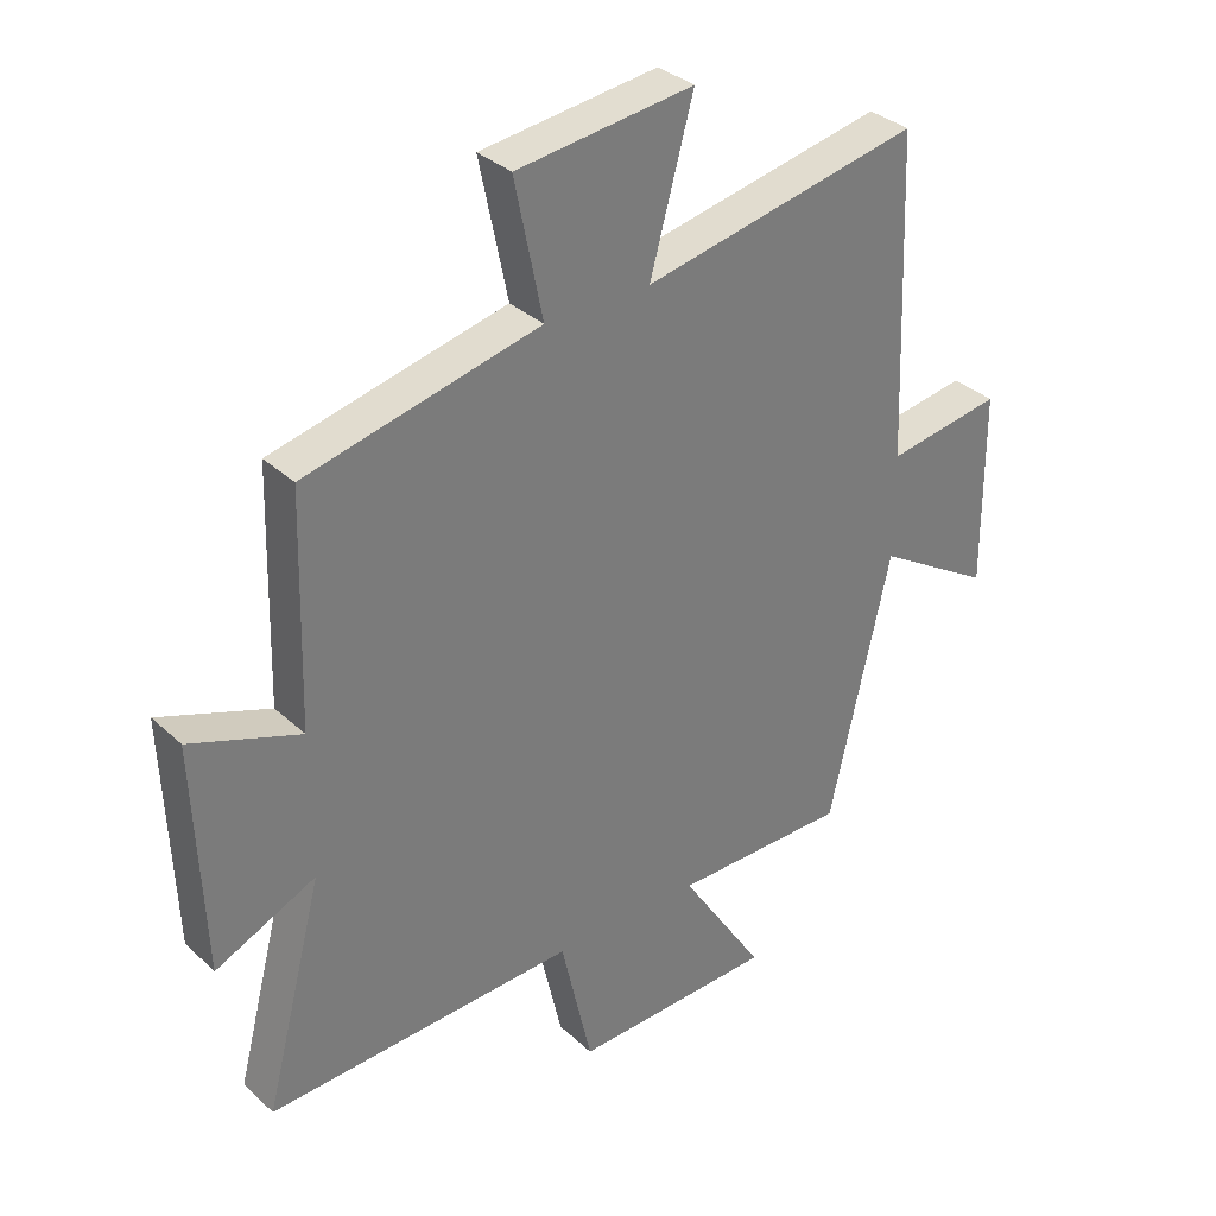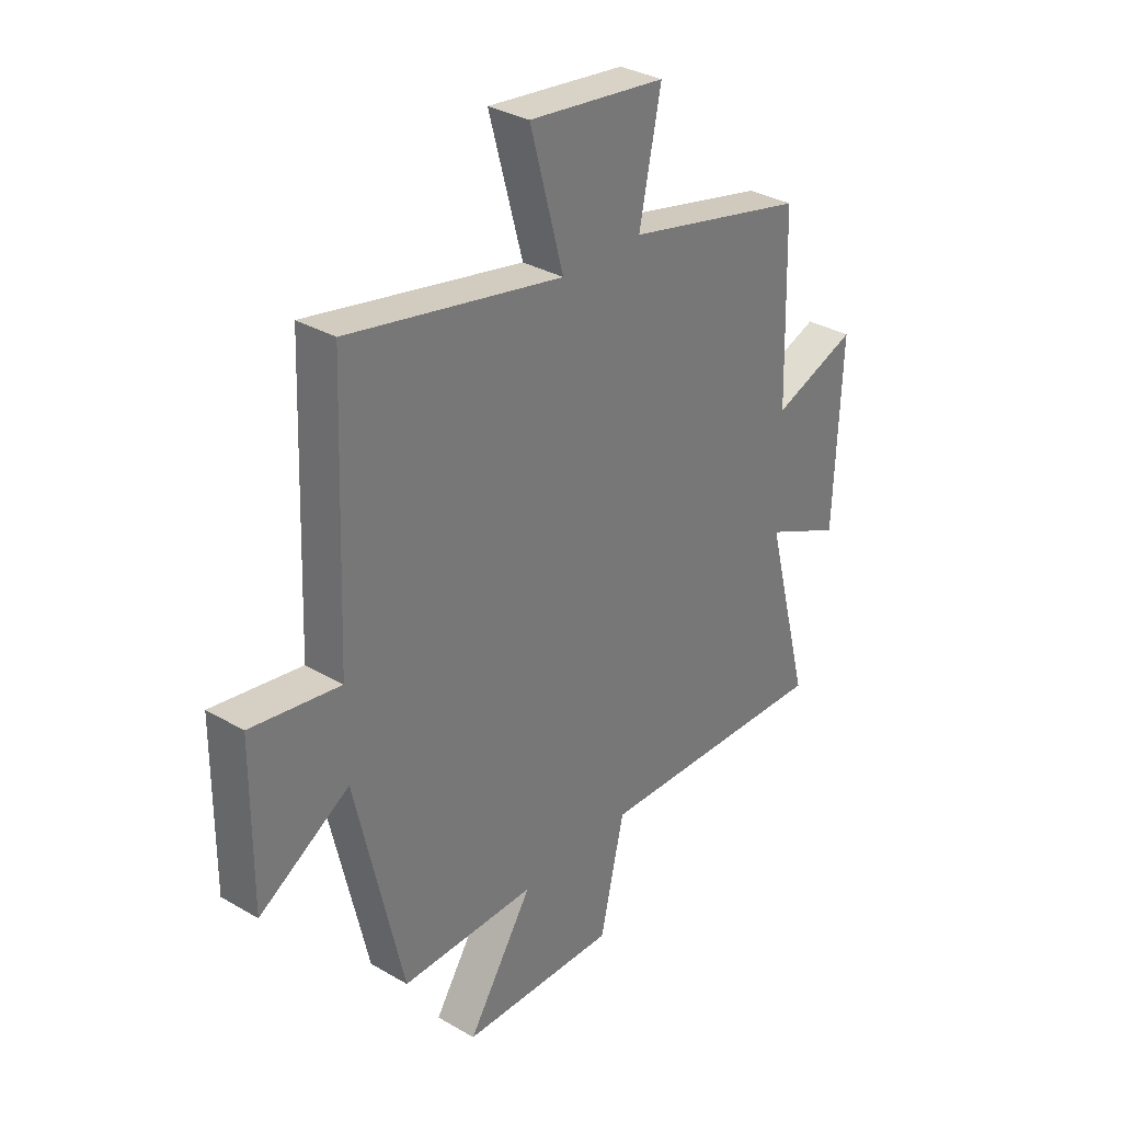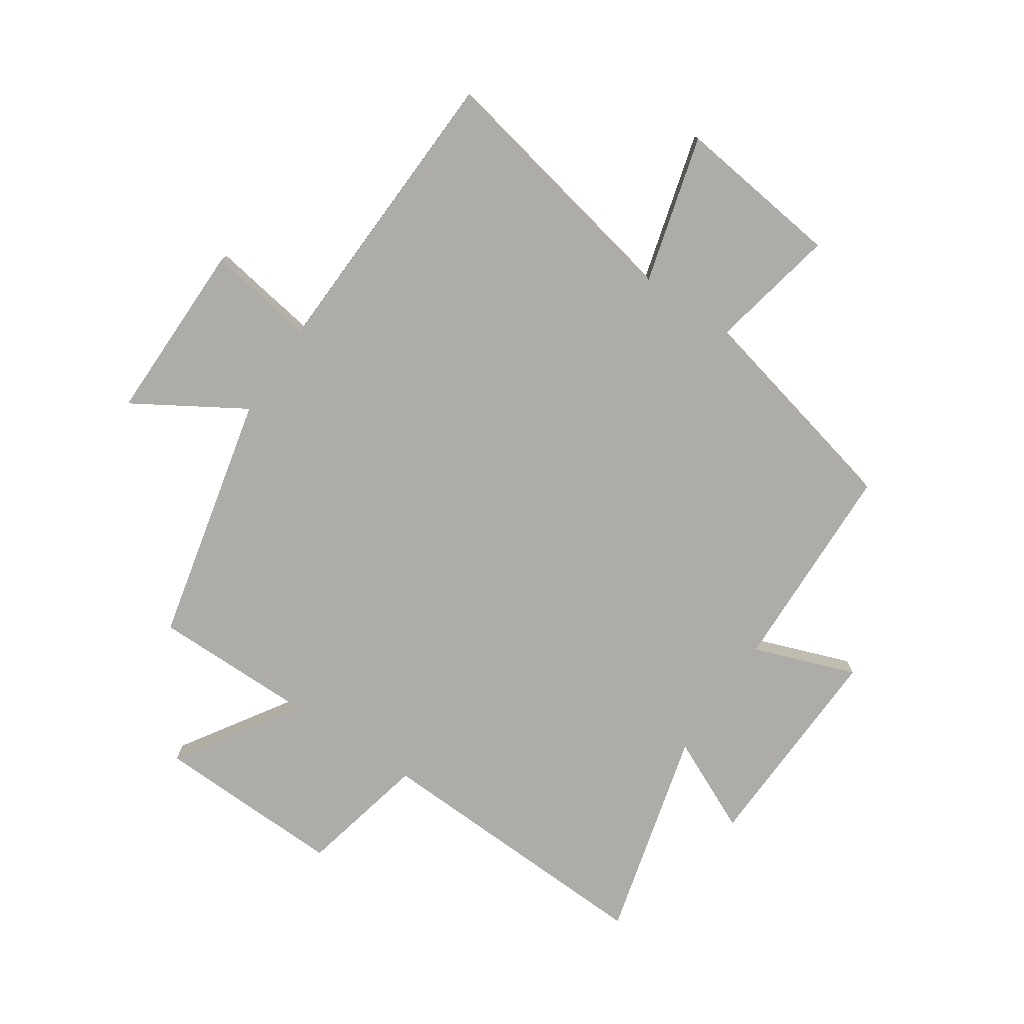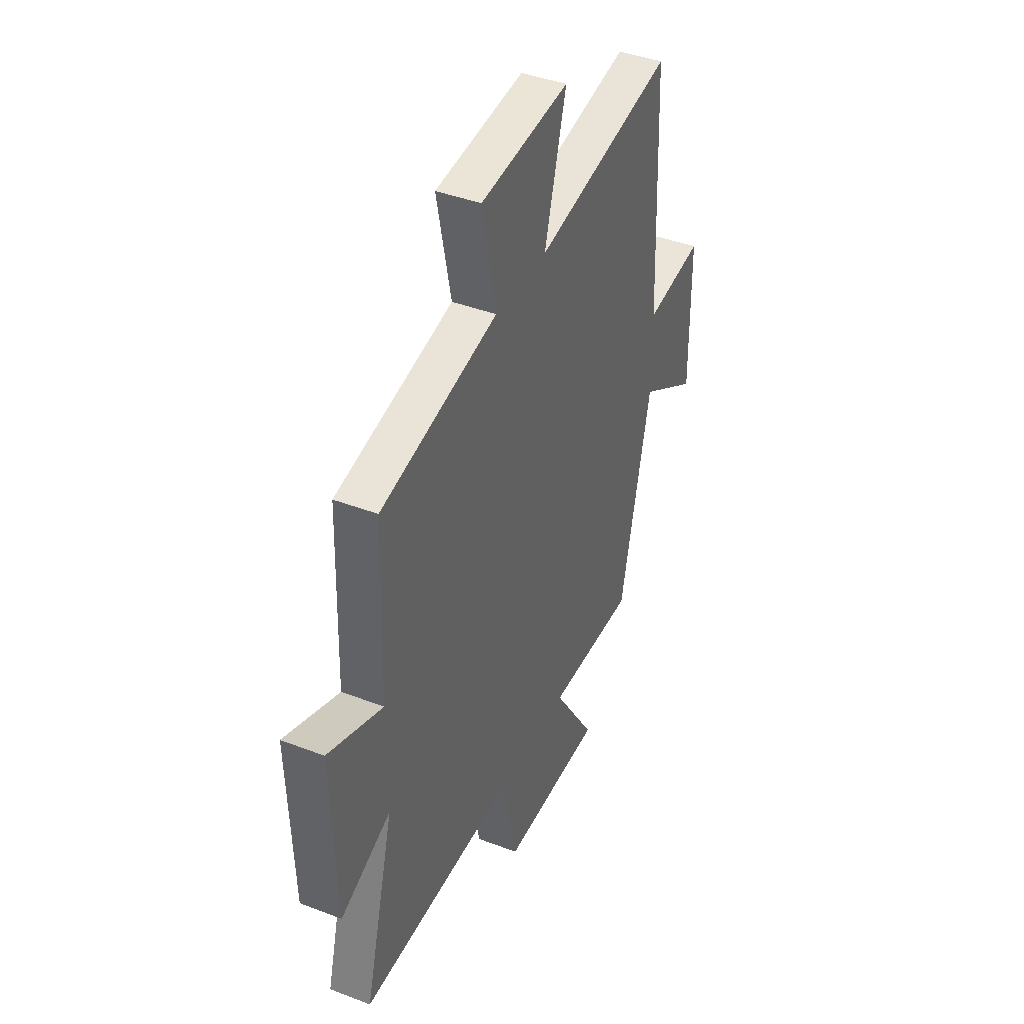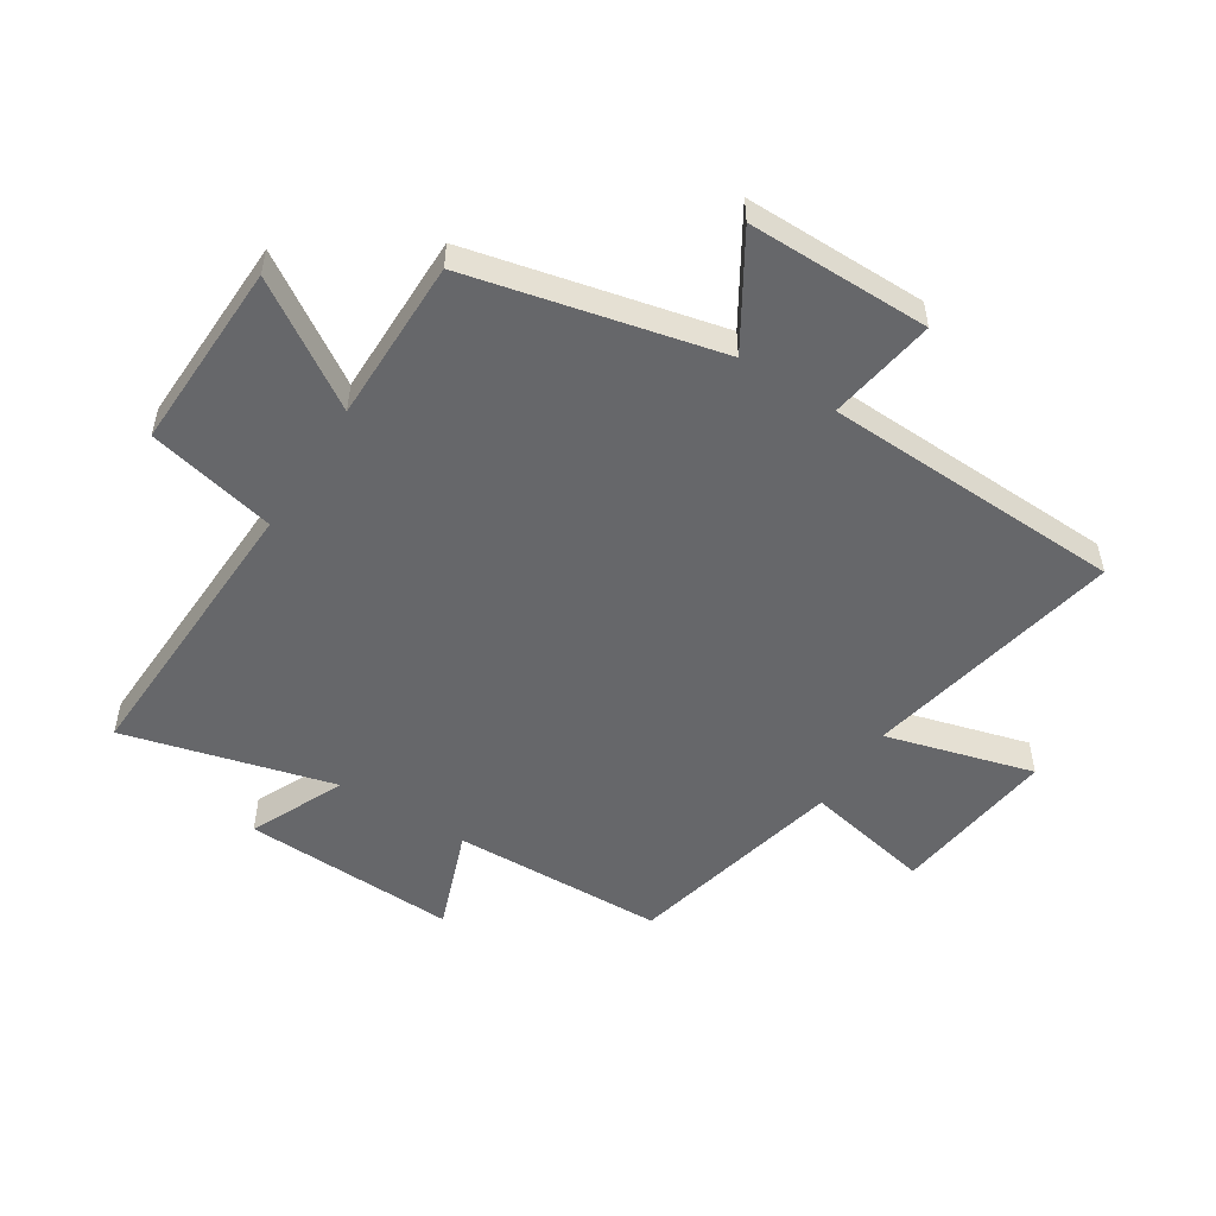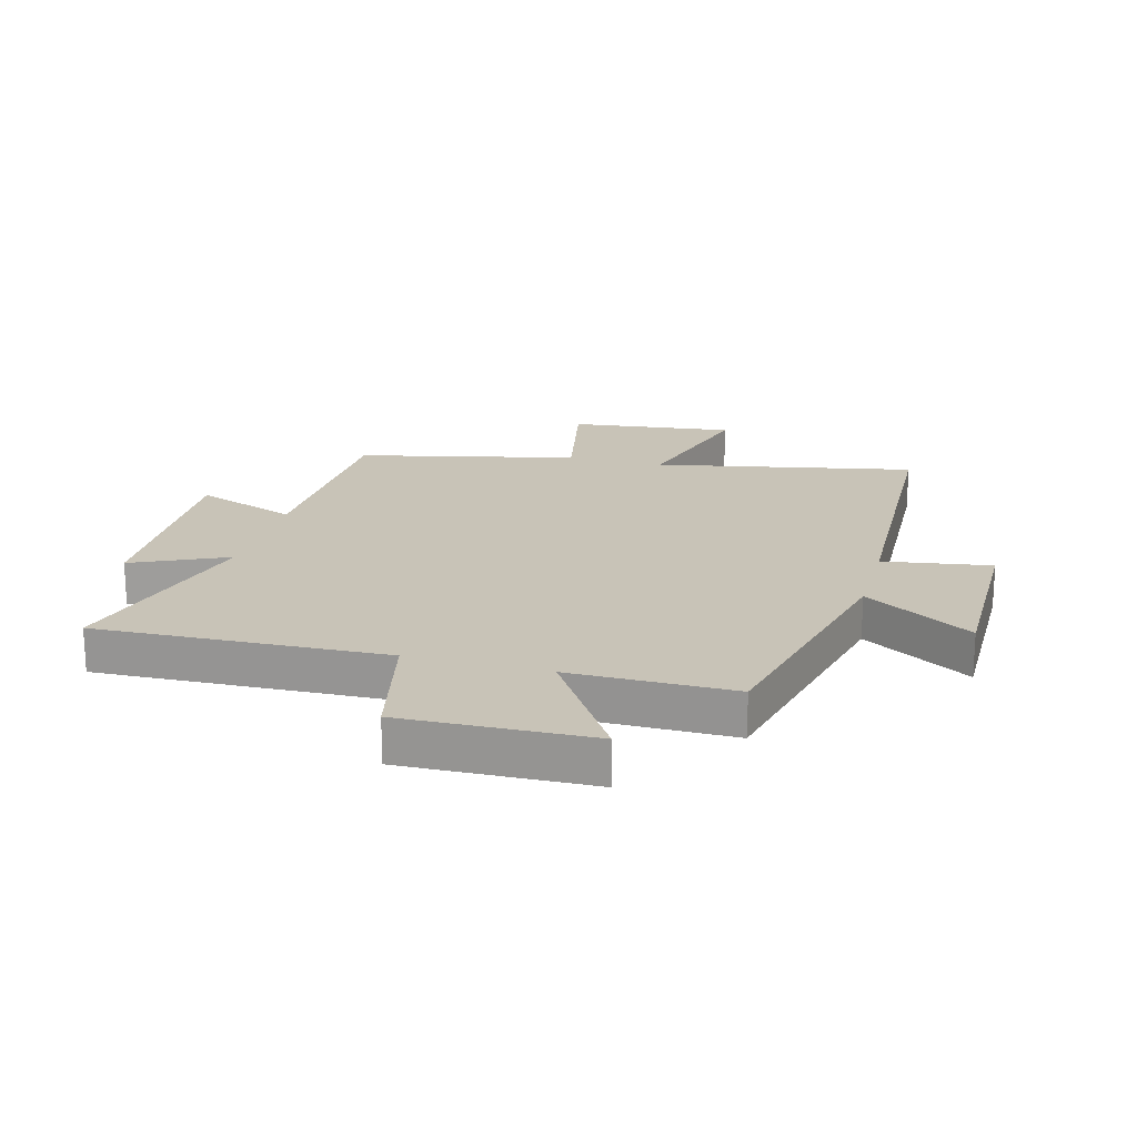
<metadata>
{"format":"obj","ext":"obj","renderer":"f3d","projection":"perspective","resolution":1024,"background":"white","views":[{"elev":33.4,"azim":141.2,"up":"+Z"},{"elev":32.7,"azim":-51.0,"up":"+Z"},{"elev":-77.0,"azim":-33.9,"up":"+Y"},{"elev":40.9,"azim":115.1,"up":"+Z"},{"elev":-52.1,"azim":-122.3,"up":"+Y"},{"elev":19.7,"azim":-164.7,"up":"+Y"}]}
</metadata>
<code>
v -0.48 0.07 0.589
v -0.044 0.07 0.5
v -0.112 0.07 0.748
v 0.166 0.07 0.714
v 0.122 0.07 0.5
v 0.49 0.07 0.414
v 0.5 0.07 0.057
v 0.672 0.07 0.12
v 0.658 0.07 -0.24
v 0.5 0.07 -0.167
v 0.592 0.07 -0.519
v 0.105 0.07 -0.5
v 0.056 0.07 -0.716
v -0.262 0.07 -0.706
v -0.129 0.07 -0.5
v -0.404 0.07 -0.5
v -0.5 0.07 -0.081
v -0.683 0.07 -0.192
v -0.681 0.07 0.114
v -0.5 0.07 0.085
v -0.48 0 0.589
v -0.044 0 0.5
v -0.112 0 0.748
v 0.166 0 0.714
v 0.122 0 0.5
v 0.49 0 0.414
v 0.5 0 0.057
v 0.672 0 0.12
v 0.658 0 -0.24
v 0.5 0 -0.167
v 0.592 0 -0.519
v 0.105 0 -0.5
v 0.056 0 -0.716
v -0.262 0 -0.706
v -0.129 0 -0.5
v -0.404 0 -0.5
v -0.5 0 -0.081
v -0.683 0 -0.192
v -0.681 0 0.114
v -0.5 0 0.085
f 17 18 19 20
f 15 16 17 20
f 15 20 1 2
f 12 13 14 15
f 12 15 2
f 10 11 12 2
f 7 8 9 10
f 5 6 7 10
f 5 10 2 3
f 3 4 5
f 40 39 38 37
f 40 37 36 35
f 22 21 40 35
f 35 34 33 32
f 22 35 32
f 22 32 31 30
f 30 29 28 27
f 30 27 26 25
f 23 22 30 25
f 25 24 23
f 1 21 22 2
f 2 22 23 3
f 3 23 24 4
f 4 24 25 5
f 5 25 26 6
f 6 26 27 7
f 7 27 28 8
f 8 28 29 9
f 9 29 30 10
f 10 30 31 11
f 11 31 32 12
f 12 32 33 13
f 13 33 34 14
f 14 34 35 15
f 15 35 36 16
f 16 36 37 17
f 17 37 38 18
f 18 38 39 19
f 19 39 40 20
f 20 40 21 1

</code>
